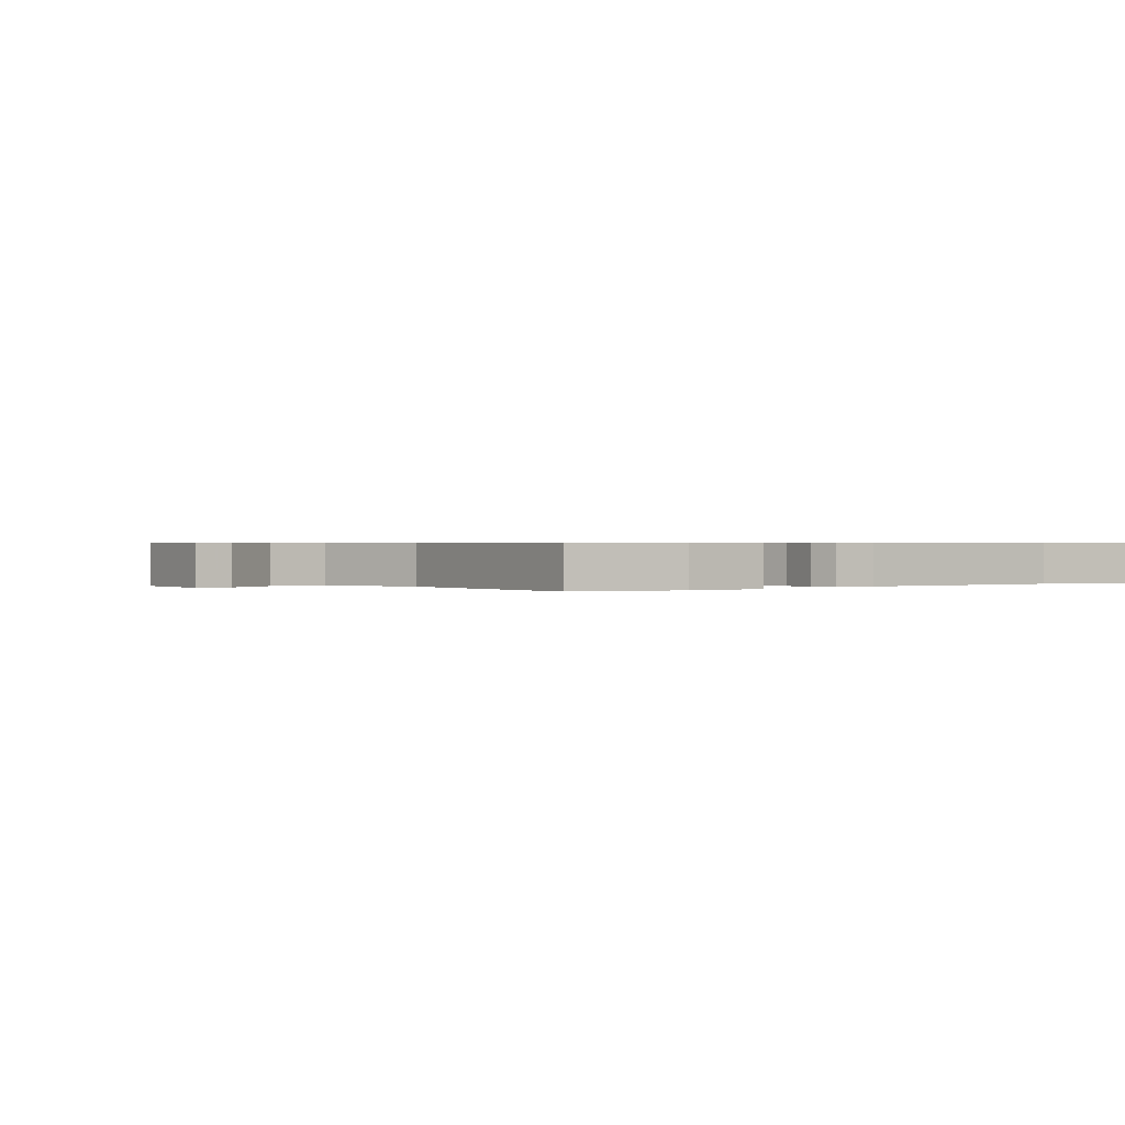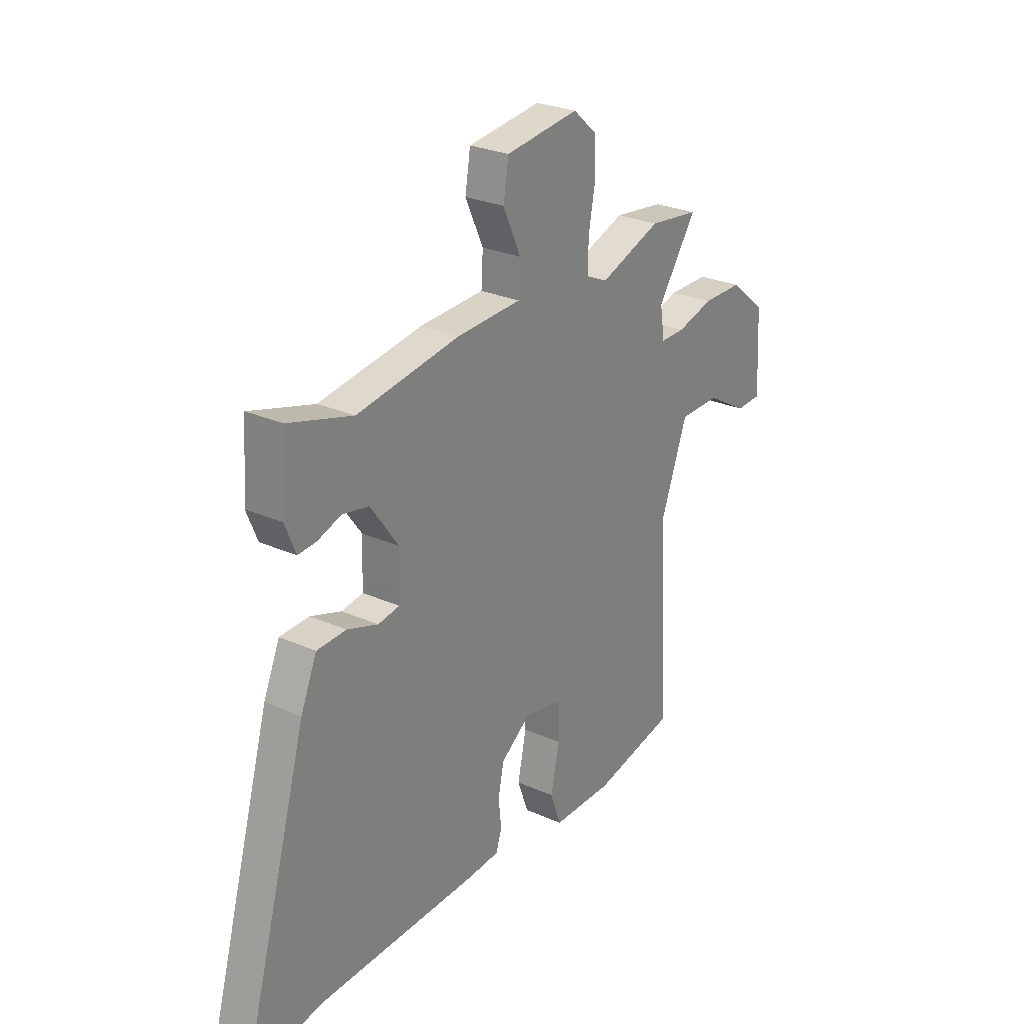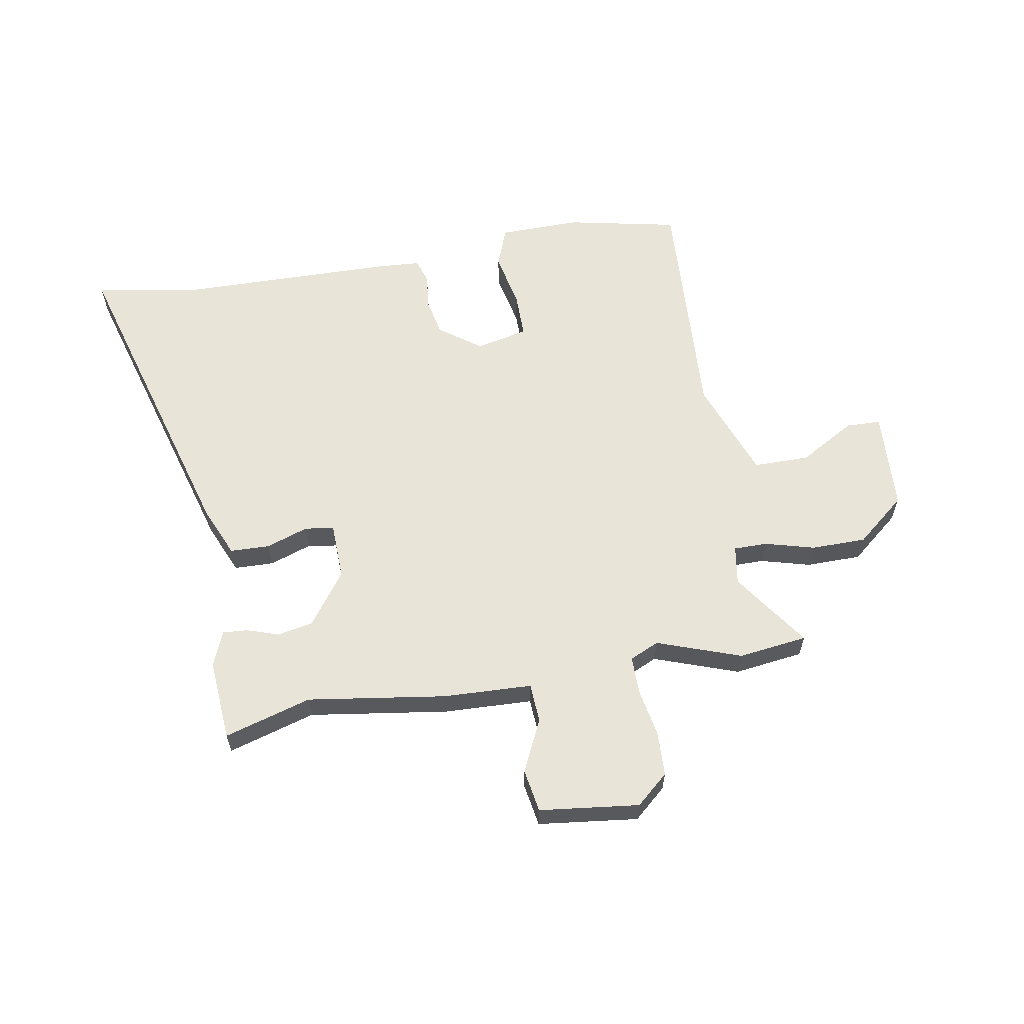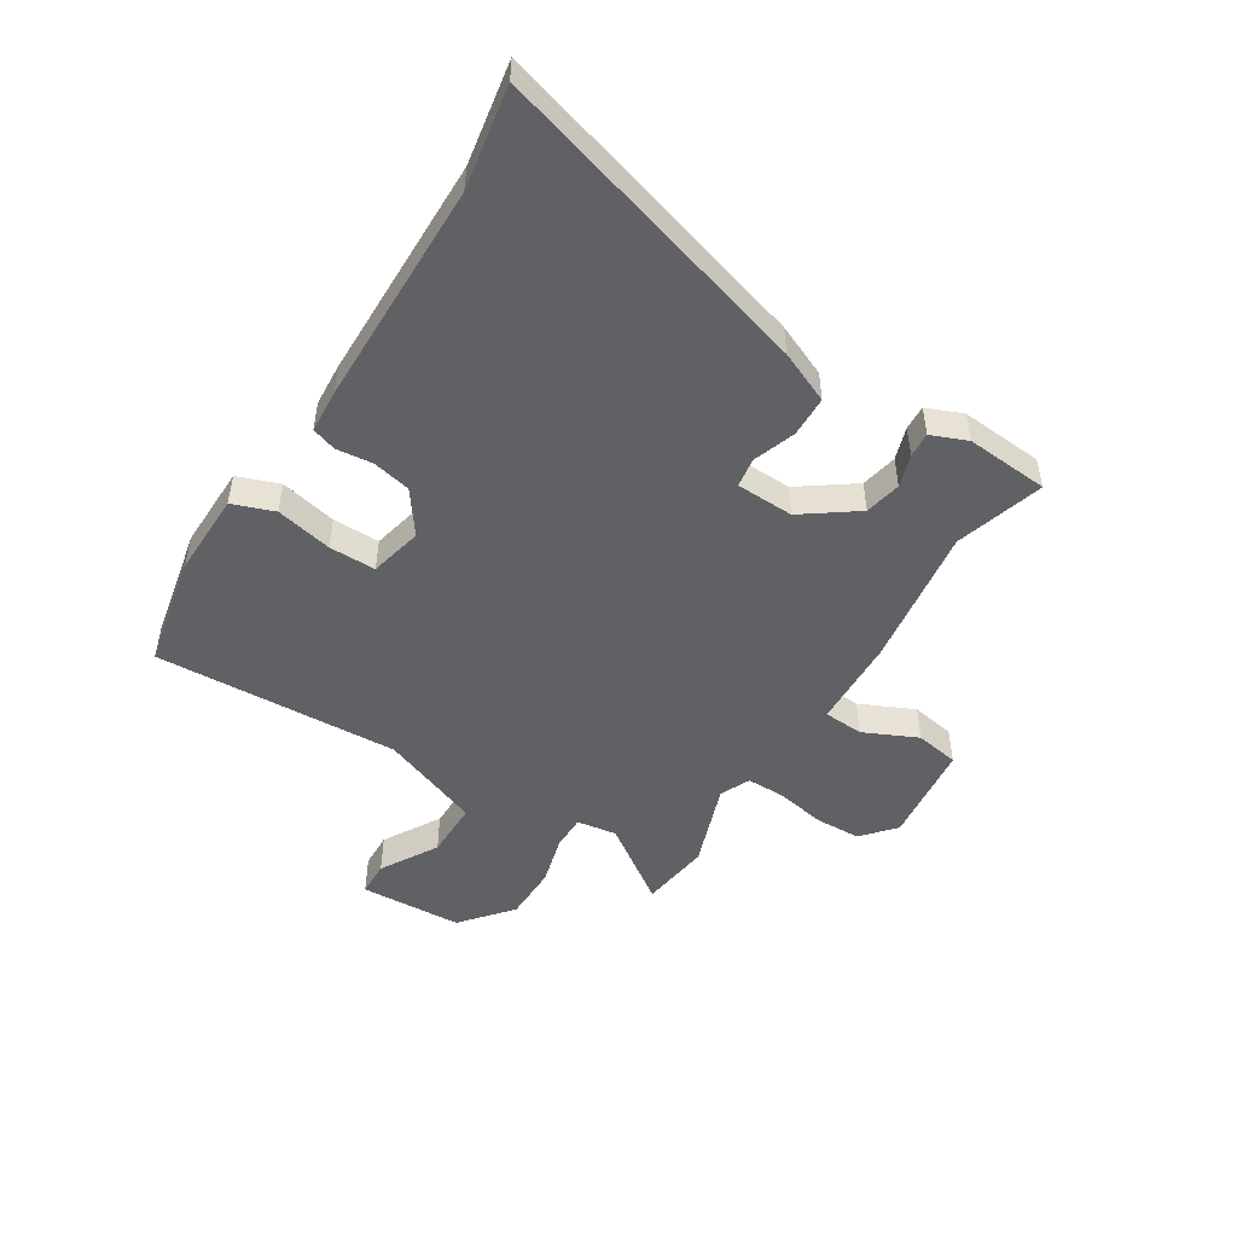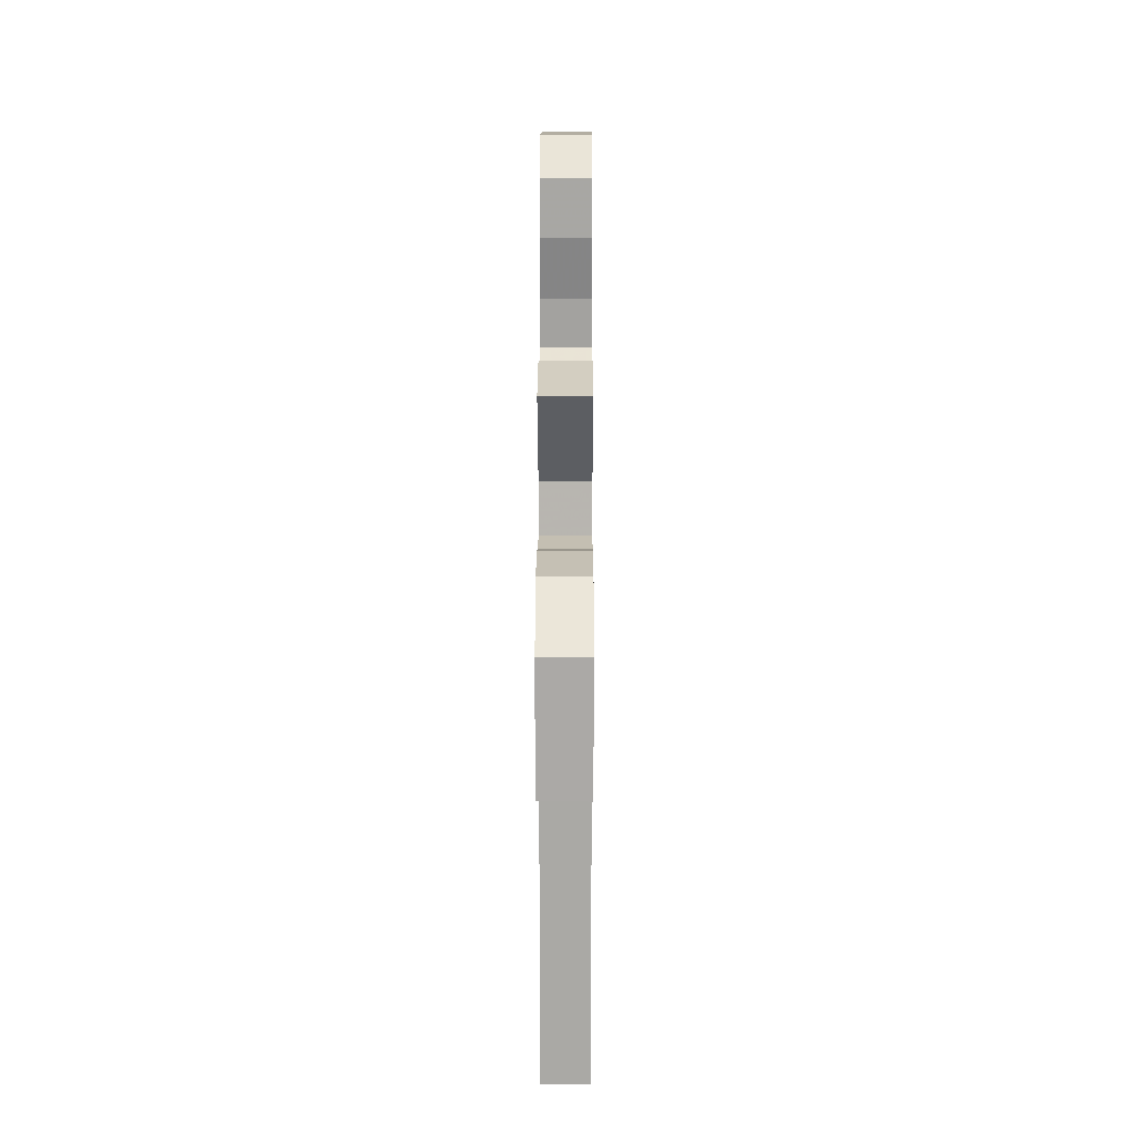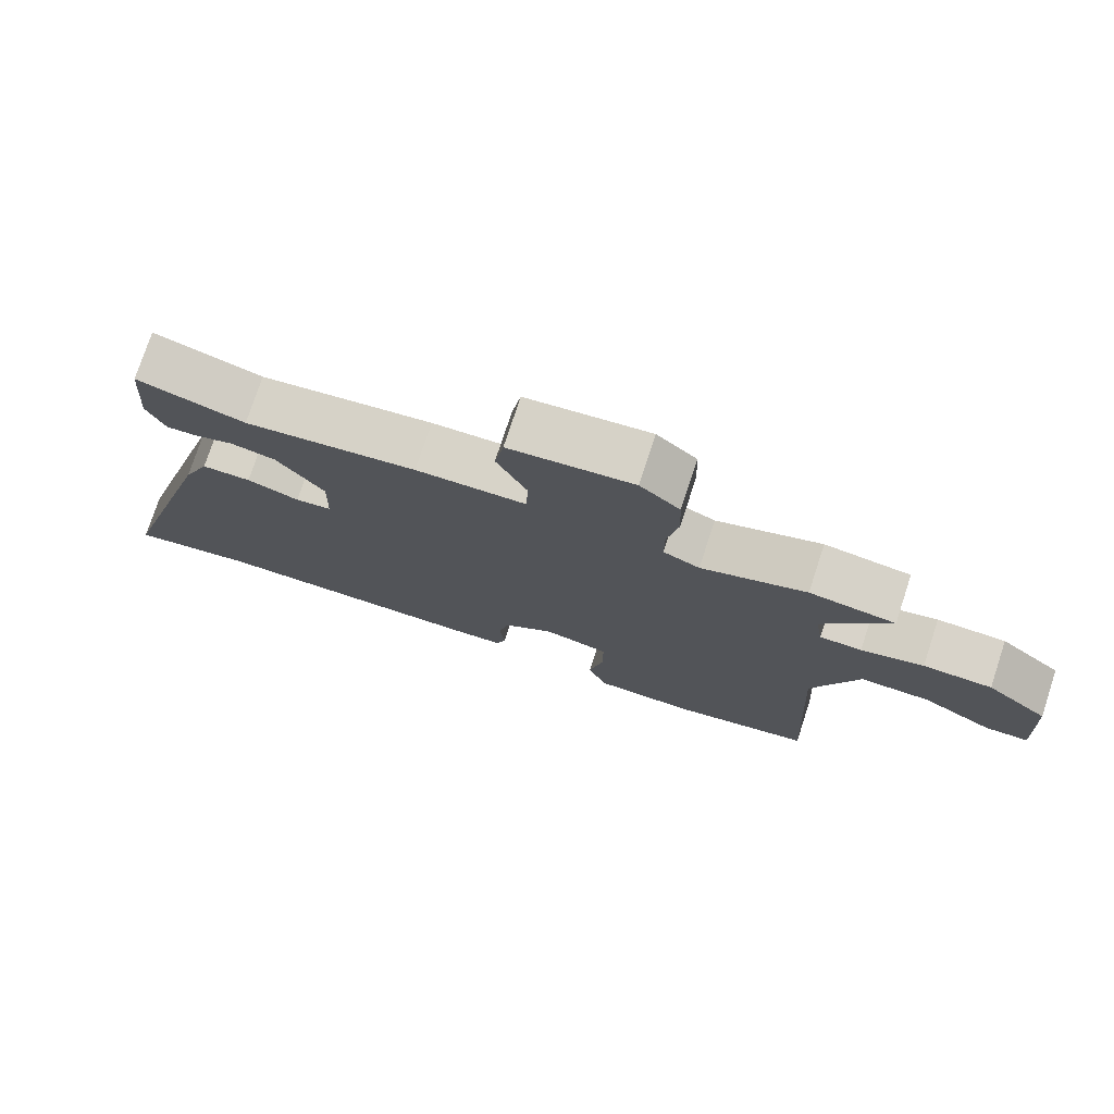
<metadata>
{"format":"obj","ext":"obj","renderer":"f3d","projection":"perspective","resolution":1024,"background":"white","views":[{"elev":0.5,"azim":143.8,"up":"+Y"},{"elev":26.8,"azim":-55.2,"up":"+Z"},{"elev":60.6,"azim":-9.8,"up":"+Y"},{"elev":-49.4,"azim":-122.2,"up":"+Y"},{"elev":17.6,"azim":90.2,"up":"+Z"},{"elev":76.0,"azim":18.2,"up":"+Z"}]}
</metadata>
<code>
v -0.512 0.07 0.504
v -0.357 0.07 0.458
v -0.109 0.07 0.494
v 0.049 0.07 0.5
v 0.053 0.07 0.57
v 0.009 0.07 0.664
v 0.022 0.07 0.741
v 0.2 0.07 0.762
v 0.257 0.07 0.712
v 0.26 0.07 0.632
v 0.244 0.07 0.546
v 0.244 0.07 0.478
v 0.296 0.07 0.454
v 0.446 0.07 0.507
v 0.569 0.07 0.491
v 0.474 0.07 0.354
v 0.485 0.07 0.284
v 0.545 0.07 0.284
v 0.634 0.07 0.308
v 0.732 0.07 0.307
v 0.82 0.07 0.234
v 0.83 0.07 0.054
v 0.768 0.07 0.052
v 0.668 0.07 0.11
v 0.568 0.07 0.11
v 0.502 0.07 -0.067
v 0.525 0.07 -0.495
v 0.326 0.07 -0.536
v 0.179 0.07 -0.534
v 0.152 0.07 -0.461
v 0.173 0.07 -0.362
v 0.173 0.07 -0.28
v 0.08 0.07 -0.259
v 0.006 0.07 -0.313
v -0.008 0.07 -0.38
v -0.001 0.07 -0.444
v -0.015 0.07 -0.487
v -0.091 0.07 -0.492
v -0.488 0.07 -0.498
v -0.667 0.07 -0.53
v -0.504 0.07 0.034
v -0.465 0.07 0.125
v -0.394 0.07 0.127
v -0.319 0.07 0.101
v -0.267 0.07 0.109
v -0.264 0.07 0.21
v -0.332 0.07 0.304
v -0.396 0.07 0.317
v -0.453 0.07 0.298
v -0.497 0.07 0.295
v -0.523 0.07 0.358
v -0.512 0 0.504
v -0.357 0 0.458
v -0.109 0 0.494
v 0.049 0 0.5
v 0.053 0 0.57
v 0.009 0 0.664
v 0.022 0 0.741
v 0.2 0 0.762
v 0.257 0 0.712
v 0.26 0 0.632
v 0.244 0 0.546
v 0.244 0 0.478
v 0.296 0 0.454
v 0.446 0 0.507
v 0.569 0 0.491
v 0.474 0 0.354
v 0.485 0 0.284
v 0.545 0 0.284
v 0.634 0 0.308
v 0.732 0 0.307
v 0.82 0 0.234
v 0.83 0 0.054
v 0.768 0 0.052
v 0.668 0 0.11
v 0.568 0 0.11
v 0.502 0 -0.067
v 0.525 0 -0.495
v 0.326 0 -0.536
v 0.179 0 -0.534
v 0.152 0 -0.461
v 0.173 0 -0.362
v 0.173 0 -0.28
v 0.08 0 -0.259
v 0.006 0 -0.313
v -0.008 0 -0.38
v -0.001 0 -0.444
v -0.015 0 -0.487
v -0.091 0 -0.492
v -0.488 0 -0.498
v -0.667 0 -0.53
v -0.504 0 0.034
v -0.465 0 0.125
v -0.394 0 0.127
v -0.319 0 0.101
v -0.267 0 0.109
v -0.264 0 0.21
v -0.332 0 0.304
v -0.396 0 0.317
v -0.453 0 0.298
v -0.497 0 0.295
v -0.523 0 0.358
f 48 49 50 51
f 47 48 51 1
f 41 42 43 44
f 39 40 41 44
f 39 44 45
f 38 39 45
f 35 36 37 38
f 34 35 38 45
f 33 34 45 46
f 28 29 30 31
f 26 27 28 31
f 25 26 31 32
f 21 22 23 24
f 21 24 25
f 18 19 20 21
f 17 18 21 25
f 13 14 15 16
f 12 13 16 17
f 8 9 10 11
f 8 11 12
f 5 6 7 8
f 4 5 8 12
f 2 3 4 12
f 47 1 2
f 32 33 46 47
f 17 25 32 47
f 2 12 17 47
f 102 101 100 99
f 52 102 99 98
f 95 94 93 92
f 95 92 91 90
f 96 95 90
f 96 90 89
f 89 88 87 86
f 96 89 86 85
f 97 96 85 84
f 82 81 80 79
f 82 79 78 77
f 83 82 77 76
f 75 74 73 72
f 76 75 72
f 72 71 70 69
f 76 72 69 68
f 67 66 65 64
f 68 67 64 63
f 62 61 60 59
f 63 62 59
f 59 58 57 56
f 63 59 56 55
f 63 55 54 53
f 53 52 98
f 98 97 84 83
f 98 83 76 68
f 98 68 63 53
f 1 52 53 2
f 2 53 54 3
f 3 54 55 4
f 4 55 56 5
f 5 56 57 6
f 6 57 58 7
f 7 58 59 8
f 8 59 60 9
f 9 60 61 10
f 10 61 62 11
f 11 62 63 12
f 12 63 64 13
f 13 64 65 14
f 14 65 66 15
f 15 66 67 16
f 16 67 68 17
f 17 68 69 18
f 18 69 70 19
f 19 70 71 20
f 20 71 72 21
f 21 72 73 22
f 22 73 74 23
f 23 74 75 24
f 24 75 76 25
f 25 76 77 26
f 26 77 78 27
f 27 78 79 28
f 28 79 80 29
f 29 80 81 30
f 30 81 82 31
f 31 82 83 32
f 32 83 84 33
f 33 84 85 34
f 34 85 86 35
f 35 86 87 36
f 36 87 88 37
f 37 88 89 38
f 38 89 90 39
f 39 90 91 40
f 40 91 92 41
f 41 92 93 42
f 42 93 94 43
f 43 94 95 44
f 44 95 96 45
f 45 96 97 46
f 46 97 98 47
f 47 98 99 48
f 48 99 100 49
f 49 100 101 50
f 50 101 102 51
f 51 102 52 1

</code>
